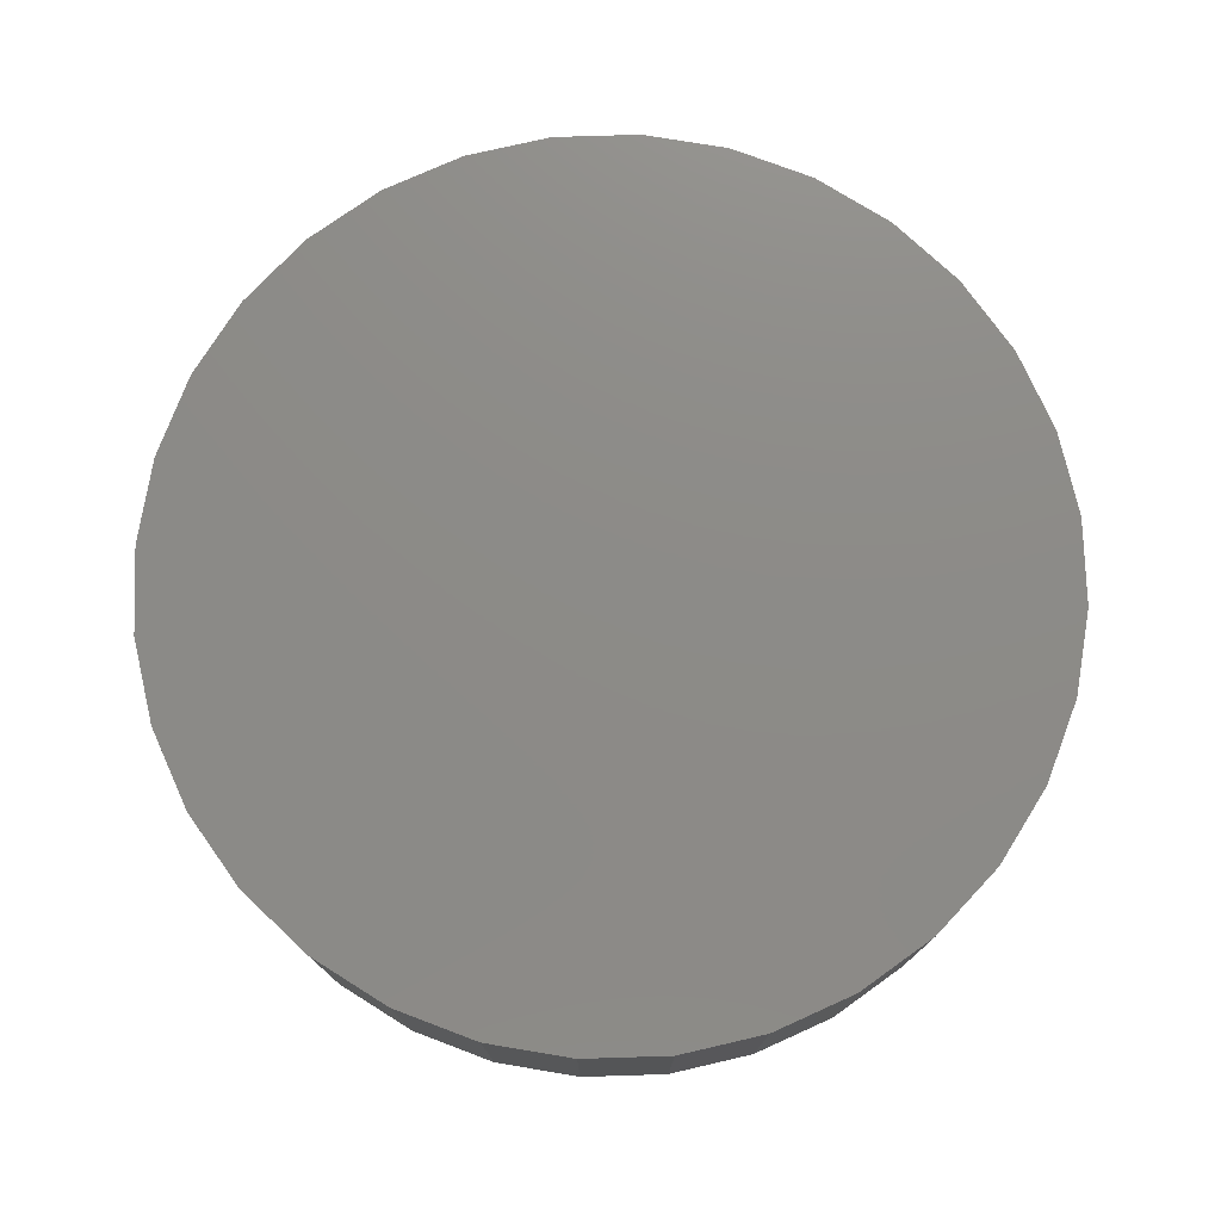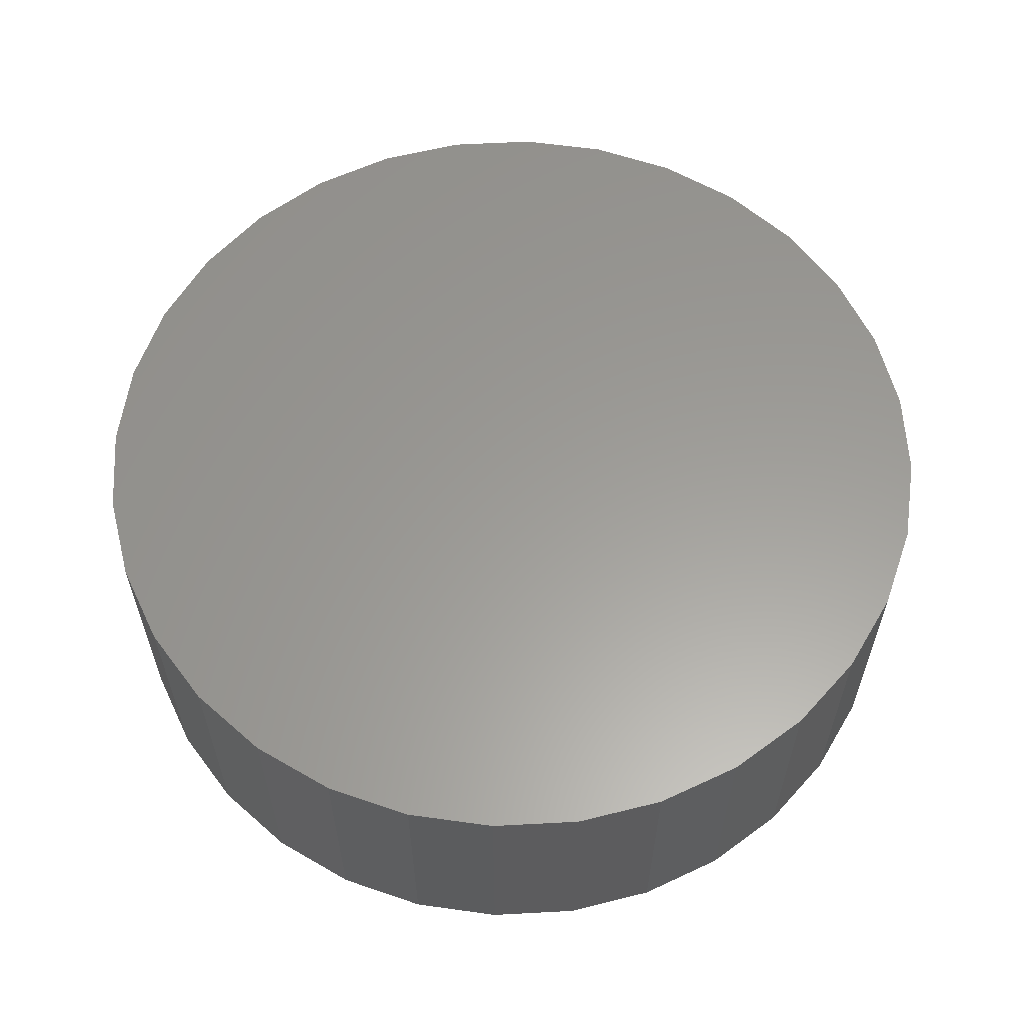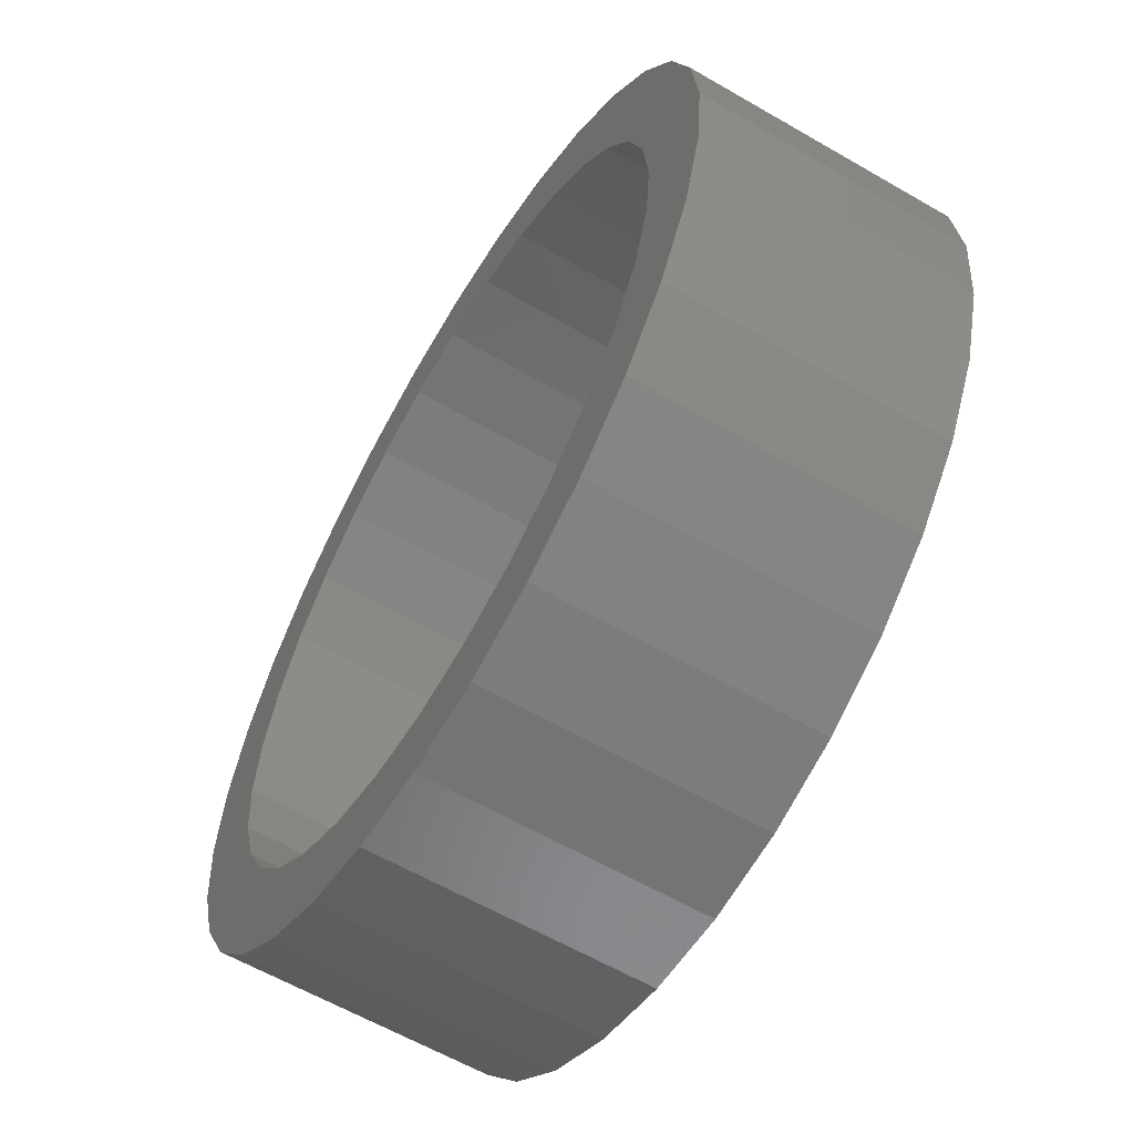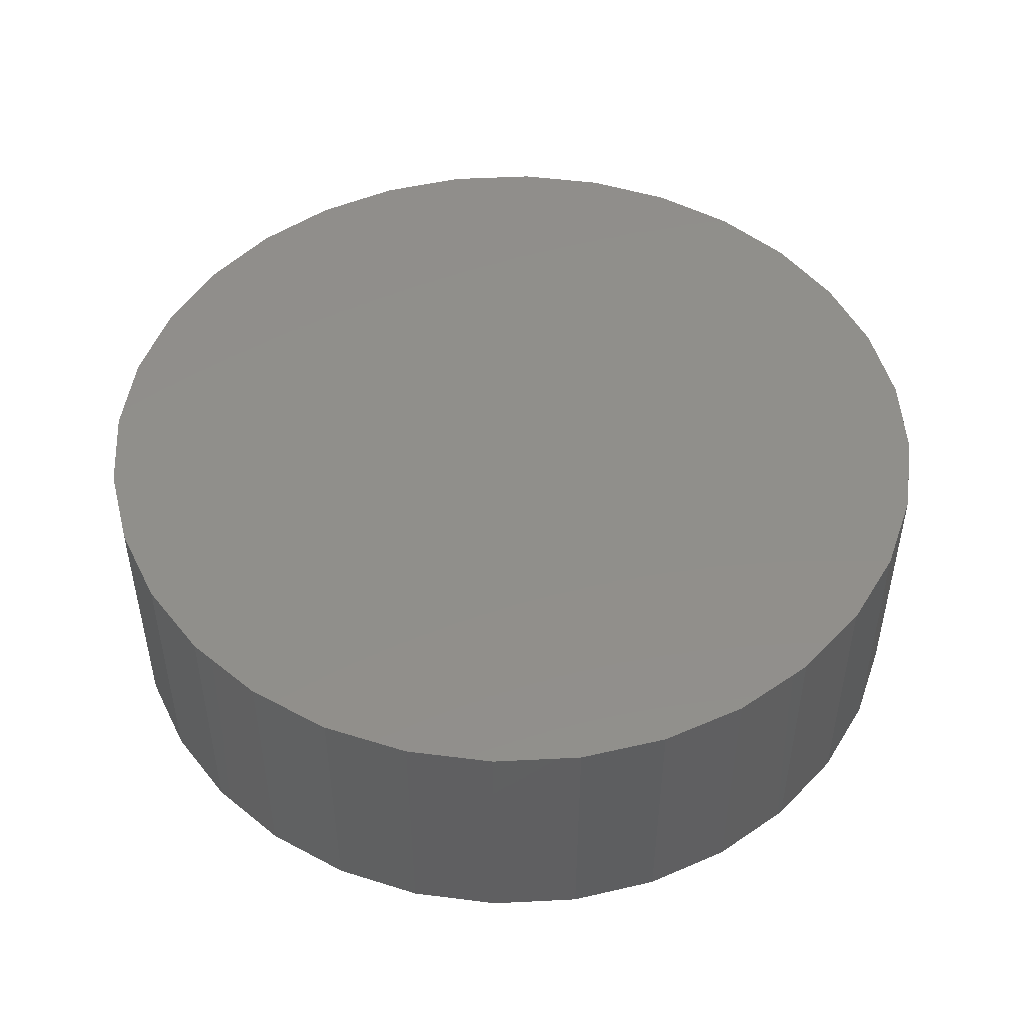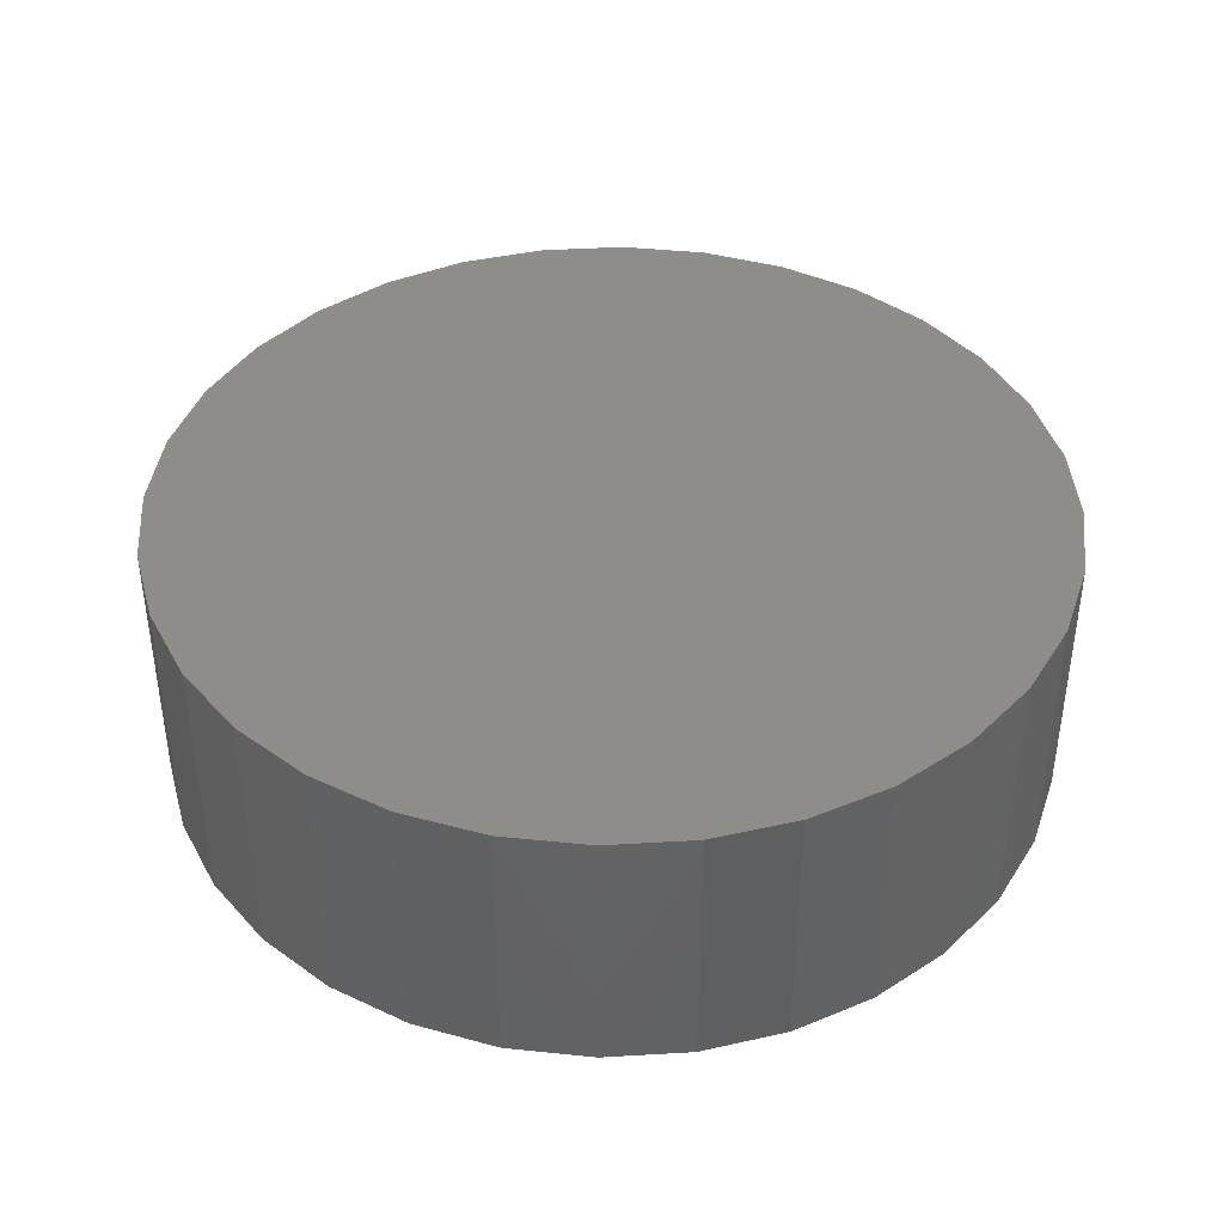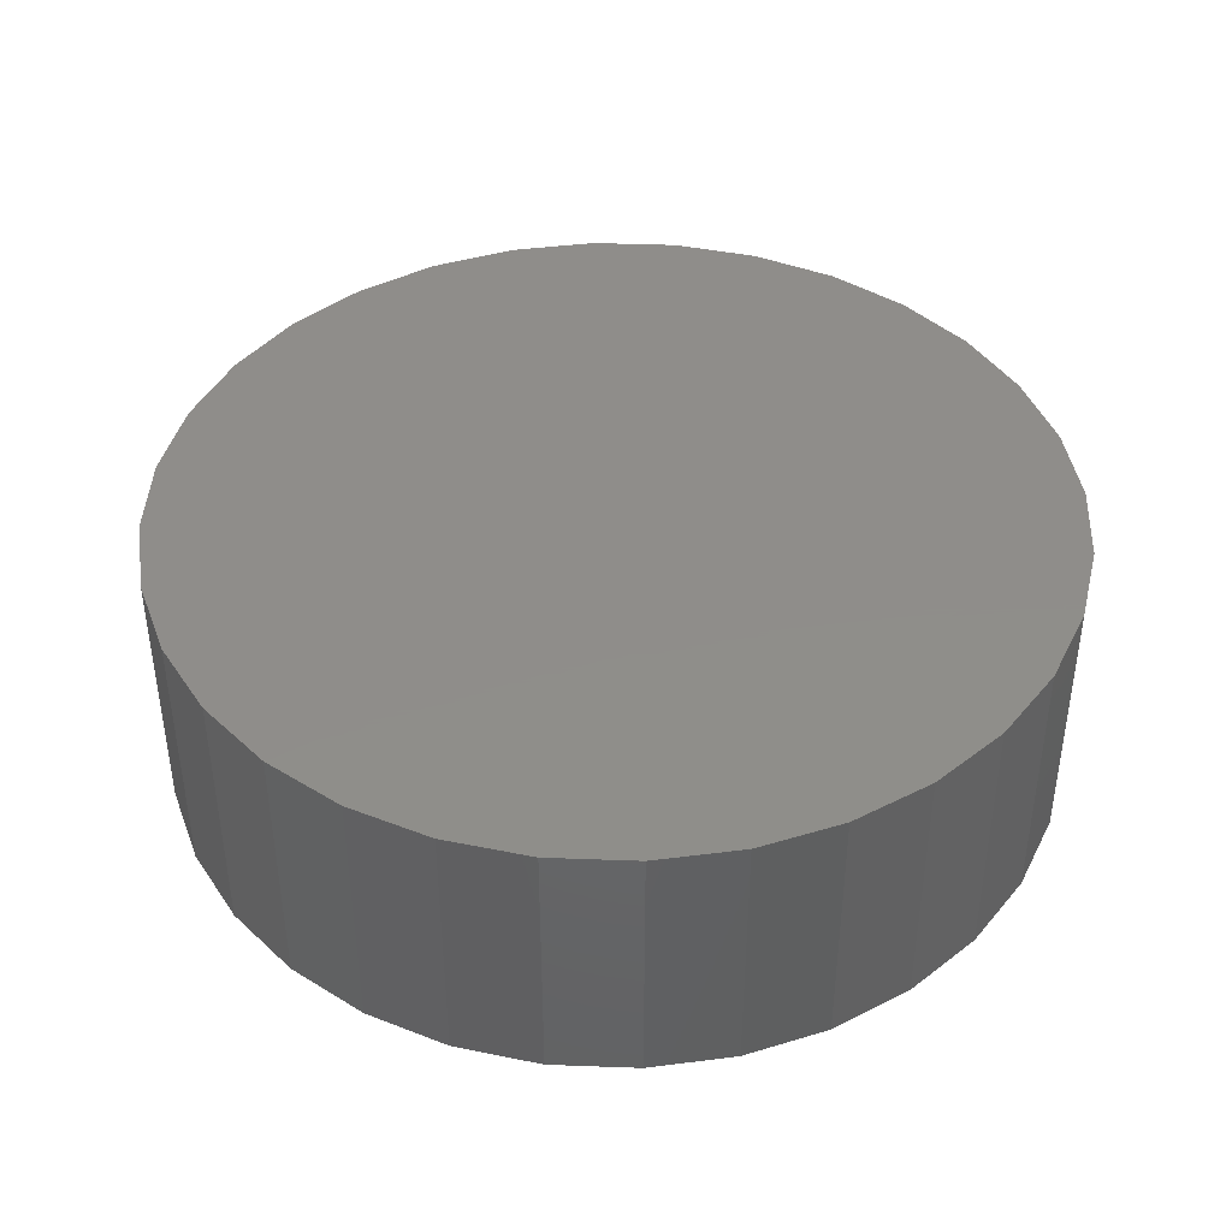
<metadata>
{"format":"stl","ext":"stl","renderer":"f3d","projection":"perspective","resolution":1024,"background":"white","views":[{"elev":76.2,"azim":15.1,"up":"+Y"},{"elev":60.1,"azim":-87.5,"up":"+Y"},{"elev":-61.0,"azim":59.4,"up":"+Z"},{"elev":48.9,"azim":-177.6,"up":"+Y"},{"elev":41.0,"azim":-122.2,"up":"+Y"},{"elev":42.2,"azim":-25.6,"up":"+Y"}]}
</metadata>
<code>
# stl→obj: 128 verts, 252 faces
v 0.3143 -0.07031 0.06072
v 0.2635 -0.07031 0.05444
v 0.296 -0.07031 0.05098
v 0.2801 -0.07031 0.03787
v 0.2475 -0.07031 0.03492
v 0.2635 -0.07031 -0.1278
v 0.296 -0.07031 -0.1243
v 0.2801 -0.07031 -0.1112
v 0.3143 -0.07031 -0.1341
v 0.283 -0.07031 -0.1438
v 0.334 -0.07031 -0.1401
v 0.4262 -0.07031 0.07047
v 0.3752 -0.07031 0.06672
v 0.395 -0.07031 0.06072
v 0.4457 -0.07031 0.05444
v 0.4132 -0.07031 0.05098
v 0.4292 -0.07031 0.03787
v 0.4457 -0.07031 -0.1278
v 0.4618 -0.07031 -0.1083
v 0.4292 -0.07031 -0.1112
v 0.4132 -0.07031 -0.1243
v 0.395 -0.07031 -0.1341
v 0.4262 -0.07031 -0.1438
v 0.3752 -0.07031 -0.1401
v 0.283 -0.07031 0.07047
v 0.334 -0.07031 0.06672
v 0.3546 -0.07031 0.06875
v 0.3053 -0.07031 0.08238
v 0.4039 -0.07031 0.08238
v 0.3797 -0.07031 0.08971
v 0.3546 -0.07031 0.09219
v 0.3295 -0.07031 0.08971
v 0.3546 -0.07031 -0.1421
v 0.3053 -0.07031 -0.1557
v 0.3295 -0.07031 -0.1631
v 0.3546 -0.07031 -0.1655
v 0.3797 -0.07031 -0.1631
v 0.4039 -0.07031 -0.1557
v 0.2475 -0.07031 -0.1083
v 0.2669 -0.07031 -0.09525
v 0.2355 -0.07031 -0.08599
v 0.2572 -0.07031 -0.07702
v 0.2282 -0.07031 -0.06182
v 0.2512 -0.07031 -0.05725
v 0.2257 -0.07031 -0.03668
v 0.2492 -0.07031 -0.03668
v 0.2282 -0.07031 -0.01154
v 0.2512 -0.07031 -0.01611
v 0.2355 -0.07031 0.01264
v 0.2572 -0.07031 0.003668
v 0.2669 -0.07031 0.02189
v 0.4618 -0.07031 0.03492
v 0.4423 -0.07031 0.02189
v 0.4737 -0.07031 0.01264
v 0.452 -0.07031 0.003668
v 0.481 -0.07031 -0.01154
v 0.458 -0.07031 -0.01611
v 0.4835 -0.07031 -0.03668
v 0.46 -0.07031 -0.03668
v 0.481 -0.07031 -0.06182
v 0.458 -0.07031 -0.05725
v 0.4737 -0.07031 -0.08599
v 0.452 -0.07031 -0.07702
v 0.4423 -0.07031 -0.09525
v 0.3546 -0.01562 -0.1421
v 0.3752 -0.01562 -0.1401
v 0.395 -0.01562 -0.1341
v 0.4132 -0.01562 -0.1243
v 0.4292 -0.01562 -0.1112
v 0.4423 -0.01562 -0.09525
v 0.452 -0.01562 -0.07702
v 0.458 -0.01562 -0.05725
v 0.46 -0.01562 -0.03668
v 0.334 -0.01562 -0.1401
v 0.3143 -0.01562 -0.1341
v 0.296 -0.01562 -0.1243
v 0.2801 -0.01562 -0.1112
v 0.2669 -0.01562 -0.09525
v 0.2572 -0.01562 -0.07702
v 0.2512 -0.01562 -0.05725
v 0.2492 -0.01562 -0.03668
v 0.3546 -0.01562 0.06875
v 0.334 -0.01562 0.06672
v 0.3143 -0.01562 0.06072
v 0.296 -0.01562 0.05098
v 0.2801 -0.01562 0.03787
v 0.2669 -0.01562 0.02189
v 0.2572 -0.01562 0.003668
v 0.2512 -0.01562 -0.01611
v 0.3752 -0.01562 0.06672
v 0.395 -0.01562 0.06072
v 0.4132 -0.01562 0.05098
v 0.4292 -0.01562 0.03787
v 0.4423 -0.01562 0.02189
v 0.452 -0.01562 0.003668
v 0.458 -0.01562 -0.01611
v 0.4835 0.007812 -0.03668
v 0.481 0.007812 -0.06182
v 0.4737 0.007812 -0.08599
v 0.4618 0.007812 -0.1083
v 0.4457 0.007812 -0.1278
v 0.4262 0.007812 -0.1438
v 0.4039 0.007812 -0.1557
v 0.3797 0.007812 -0.1631
v 0.3546 0.007812 -0.1655
v 0.3295 0.007812 -0.1631
v 0.3053 0.007812 -0.1557
v 0.283 0.007812 -0.1438
v 0.2635 0.007812 -0.1278
v 0.2475 0.007812 -0.1083
v 0.2355 0.007812 -0.08599
v 0.2282 0.007812 -0.06182
v 0.2257 0.007812 -0.03668
v 0.2282 0.007812 -0.01154
v 0.2355 0.007812 0.01264
v 0.2475 0.007812 0.03492
v 0.2635 0.007812 0.05444
v 0.283 0.007812 0.07047
v 0.3053 0.007812 0.08238
v 0.3295 0.007812 0.08971
v 0.3546 0.007812 0.09219
v 0.3797 0.007812 0.08971
v 0.4039 0.007812 0.08238
v 0.4262 0.007812 0.07047
v 0.4457 0.007812 0.05444
v 0.4618 0.007812 0.03492
v 0.4737 0.007812 0.01264
v 0.481 0.007812 -0.01154
f 1 2 3
f 4 3 2
f 2 5 4
f 6 7 8
f 9 7 6
f 6 10 9
f 11 9 10
f 12 13 14
f 12 14 15
f 14 16 15
f 15 16 17
f 18 19 20
f 18 20 21
f 18 21 22
f 18 22 23
f 23 22 24
f 25 2 1
f 25 1 26
f 25 26 27
f 25 27 28
f 27 13 12
f 27 12 29
f 27 29 30
f 27 30 31
f 27 31 32
f 27 32 28
f 33 11 10
f 33 10 34
f 33 34 35
f 33 35 36
f 33 36 37
f 33 37 38
f 33 38 23
f 33 23 24
f 6 8 39
f 39 8 40
f 39 40 41
f 41 40 42
f 41 42 43
f 43 42 44
f 43 44 45
f 45 44 46
f 45 46 47
f 47 46 48
f 47 48 49
f 49 48 50
f 49 50 5
f 5 50 51
f 5 51 4
f 15 17 52
f 52 17 53
f 52 53 54
f 54 53 55
f 54 55 56
f 56 55 57
f 56 57 58
f 58 57 59
f 58 59 60
f 60 59 61
f 60 61 62
f 62 61 63
f 62 63 19
f 19 63 64
f 19 64 20
f 65 24 66
f 66 24 22
f 66 22 67
f 67 22 21
f 67 21 68
f 68 21 20
f 68 20 69
f 69 20 64
f 69 64 70
f 70 64 63
f 70 63 71
f 71 63 61
f 71 61 72
f 72 61 59
f 72 59 73
f 24 65 33
f 33 65 74
f 33 74 11
f 11 74 75
f 11 75 9
f 9 75 76
f 9 76 7
f 7 76 77
f 7 77 8
f 8 77 78
f 8 78 40
f 40 78 79
f 40 79 42
f 42 79 80
f 42 80 44
f 44 80 81
f 44 81 46
f 82 26 83
f 83 26 1
f 83 1 84
f 84 1 3
f 84 3 85
f 85 3 4
f 85 4 86
f 86 4 51
f 86 51 87
f 87 51 50
f 87 50 88
f 88 50 48
f 88 48 89
f 89 48 46
f 89 46 81
f 26 82 27
f 27 82 90
f 27 90 13
f 13 90 91
f 13 91 14
f 14 91 92
f 14 92 16
f 16 92 93
f 16 93 17
f 17 93 94
f 17 94 53
f 53 94 95
f 53 95 55
f 55 95 96
f 55 96 57
f 57 96 73
f 57 73 59
f 97 58 98
f 98 58 60
f 98 60 99
f 99 60 62
f 99 62 100
f 100 62 19
f 100 19 101
f 101 19 18
f 101 18 102
f 102 18 23
f 102 23 103
f 103 23 38
f 103 38 104
f 104 38 37
f 104 37 105
f 105 37 36
f 105 36 106
f 106 36 35
f 106 35 107
f 107 35 34
f 107 34 108
f 108 34 10
f 108 10 109
f 109 10 6
f 109 6 110
f 110 6 39
f 110 39 111
f 111 39 41
f 111 41 112
f 112 41 43
f 112 43 113
f 113 43 45
f 113 45 114
f 114 45 47
f 114 47 115
f 115 47 49
f 115 49 116
f 116 49 5
f 116 5 117
f 117 5 2
f 117 2 118
f 118 2 25
f 118 25 119
f 119 25 28
f 119 28 120
f 120 28 32
f 120 32 121
f 121 32 31
f 121 31 122
f 122 31 30
f 122 30 123
f 123 30 29
f 123 29 124
f 124 29 12
f 124 12 125
f 125 12 15
f 125 15 126
f 126 15 52
f 126 52 127
f 127 52 54
f 127 54 128
f 128 54 56
f 128 56 97
f 97 56 58
f 121 122 120
f 119 120 122
f 123 119 122
f 118 119 123
f 124 118 123
f 103 107 102
f 106 107 103
f 104 106 103
f 105 106 104
f 107 108 102
f 102 108 109
f 102 109 101
f 101 109 110
f 101 110 100
f 100 110 111
f 100 111 99
f 99 111 112
f 99 112 98
f 98 112 113
f 98 113 97
f 97 113 114
f 97 114 128
f 128 114 115
f 128 115 127
f 127 115 116
f 127 116 126
f 126 116 117
f 126 117 125
f 125 117 118
f 125 118 124
f 83 90 82
f 90 83 84
f 90 84 91
f 91 84 85
f 91 85 92
f 68 75 67
f 67 75 74
f 67 74 66
f 66 74 65
f 92 85 93
f 93 85 86
f 93 86 94
f 94 86 87
f 94 87 95
f 95 87 88
f 95 88 96
f 96 88 89
f 96 89 73
f 73 89 81
f 73 81 72
f 72 81 80
f 72 80 71
f 71 80 79
f 71 79 70
f 70 79 78
f 70 78 69
f 69 78 77
f 69 77 68
f 68 77 76
f 68 76 75

</code>
